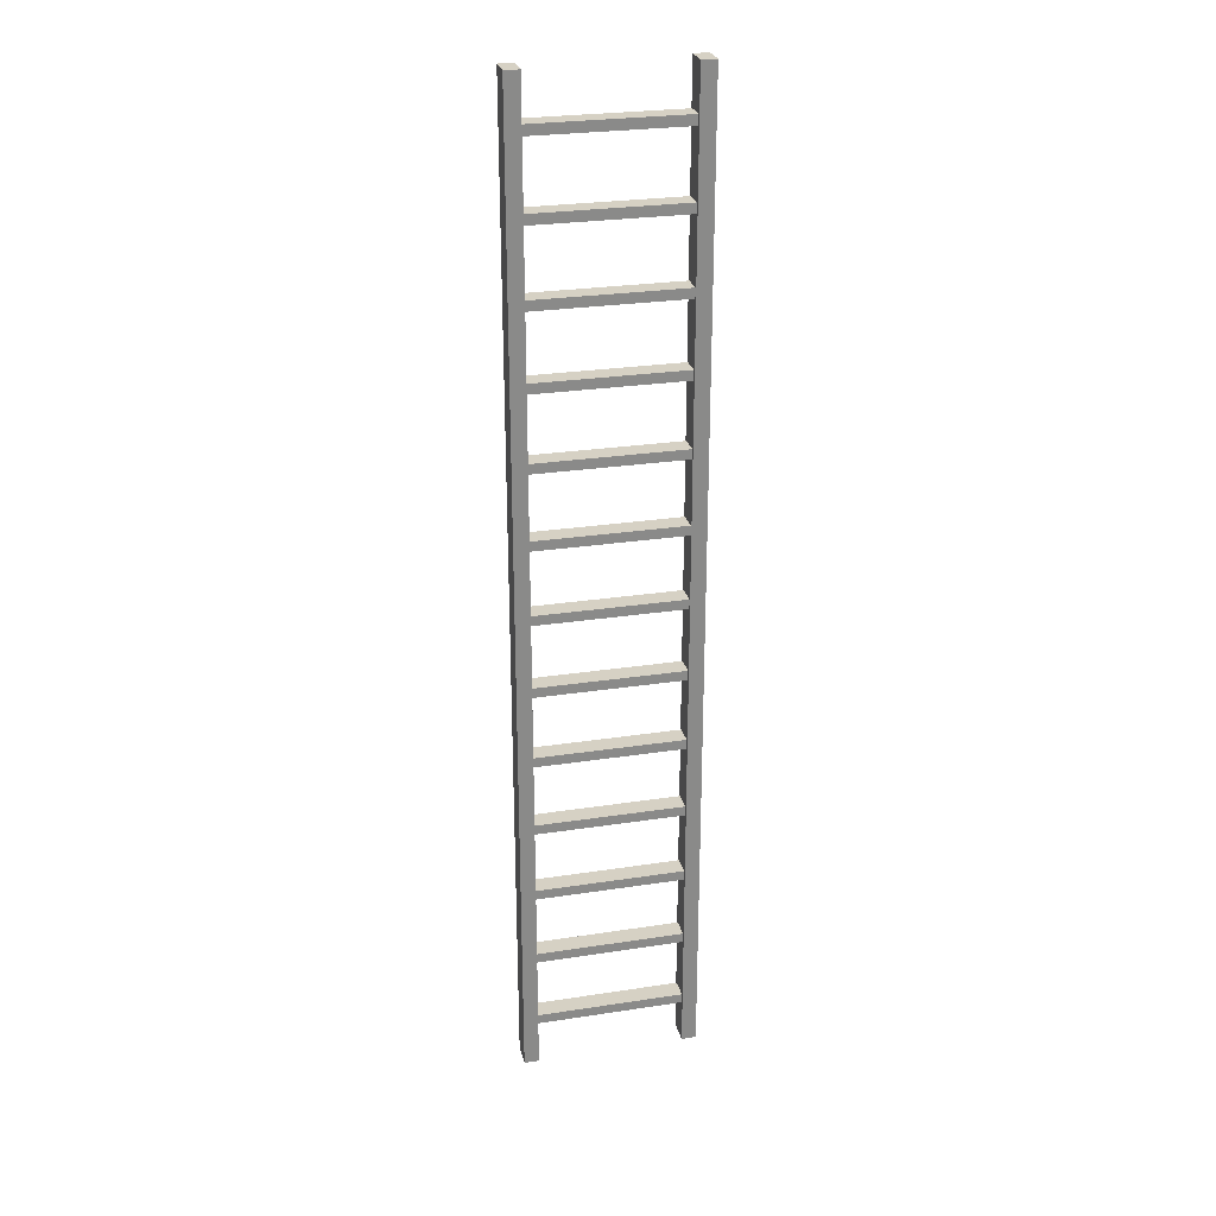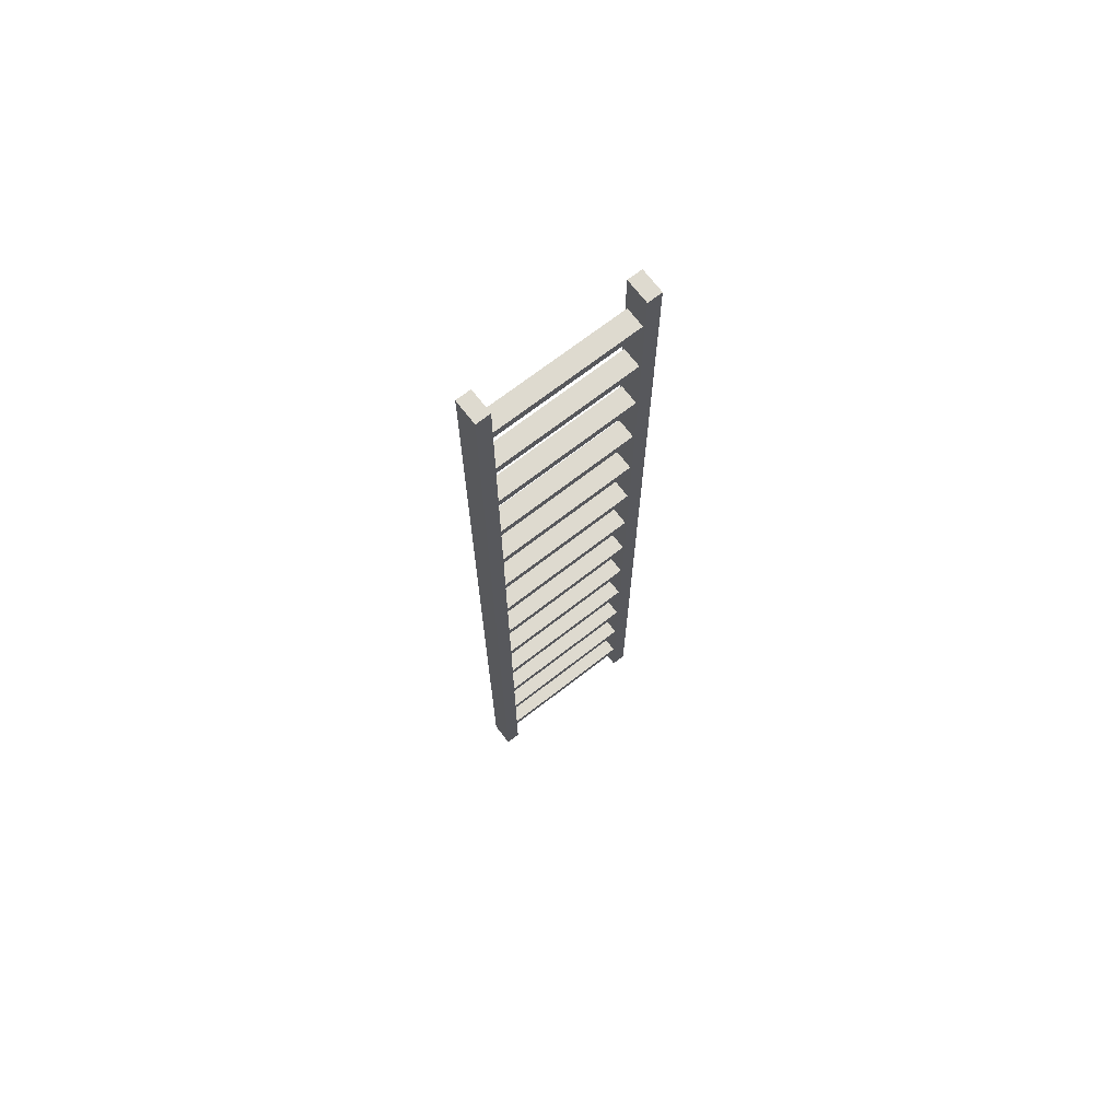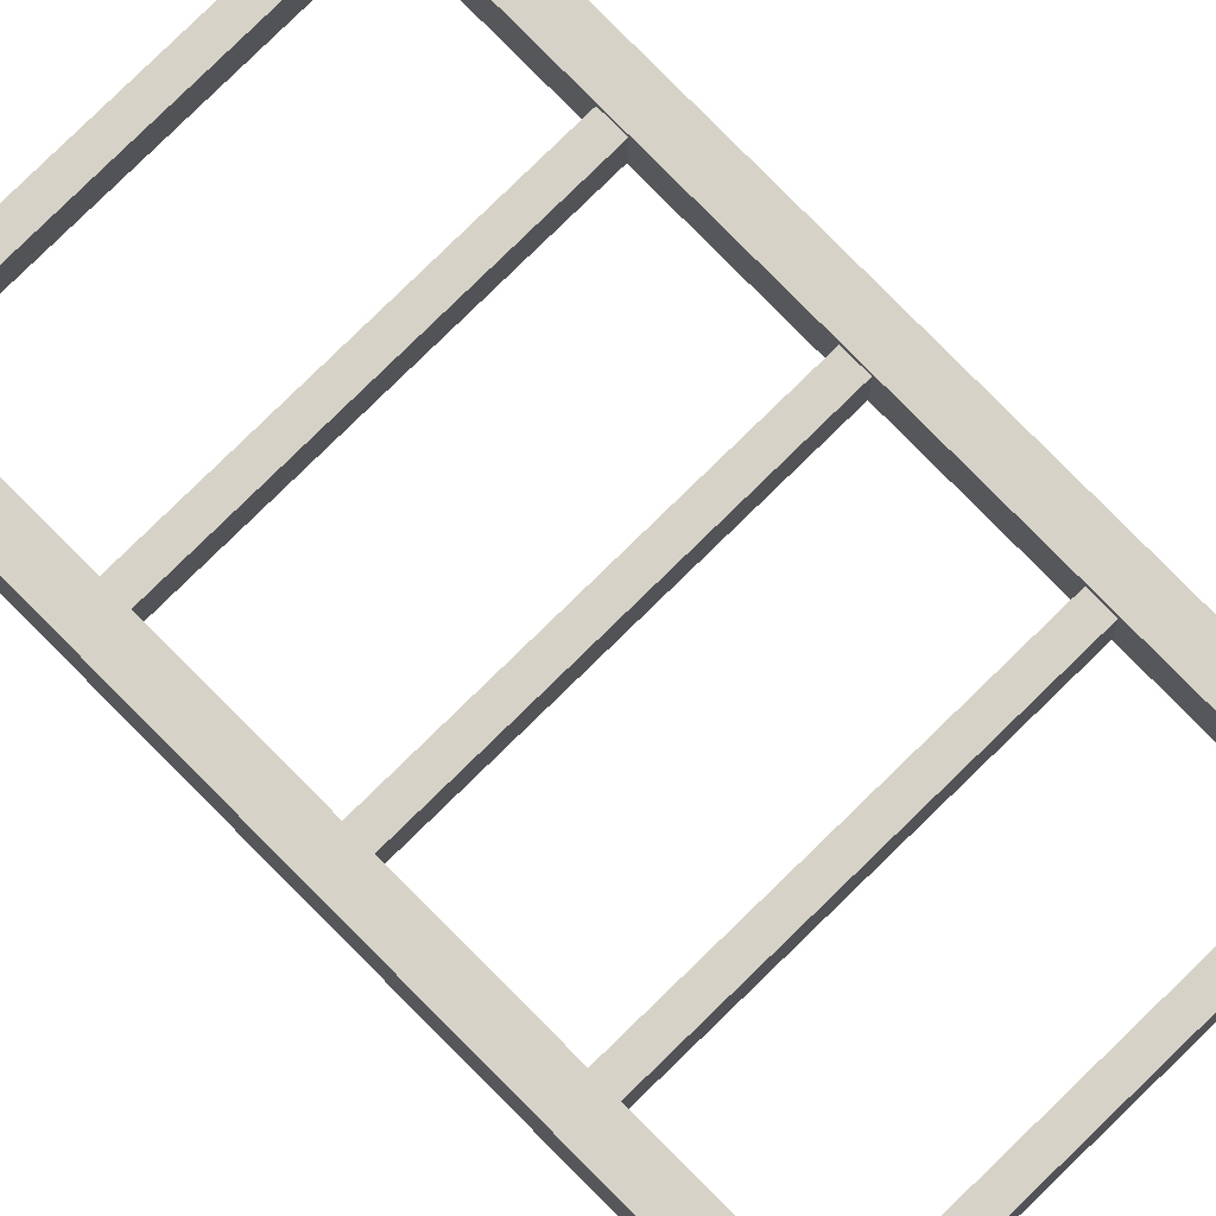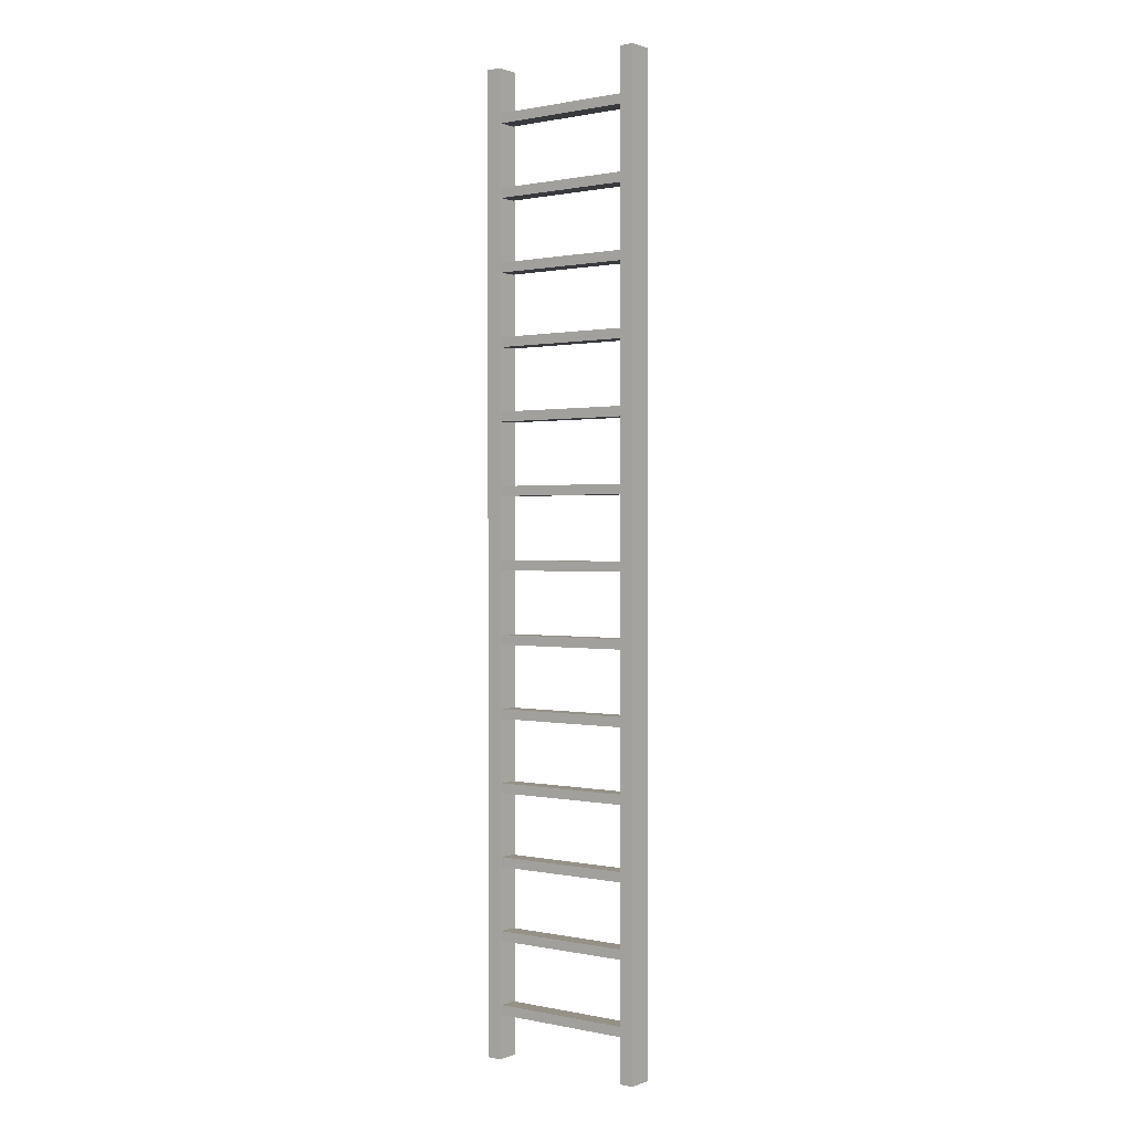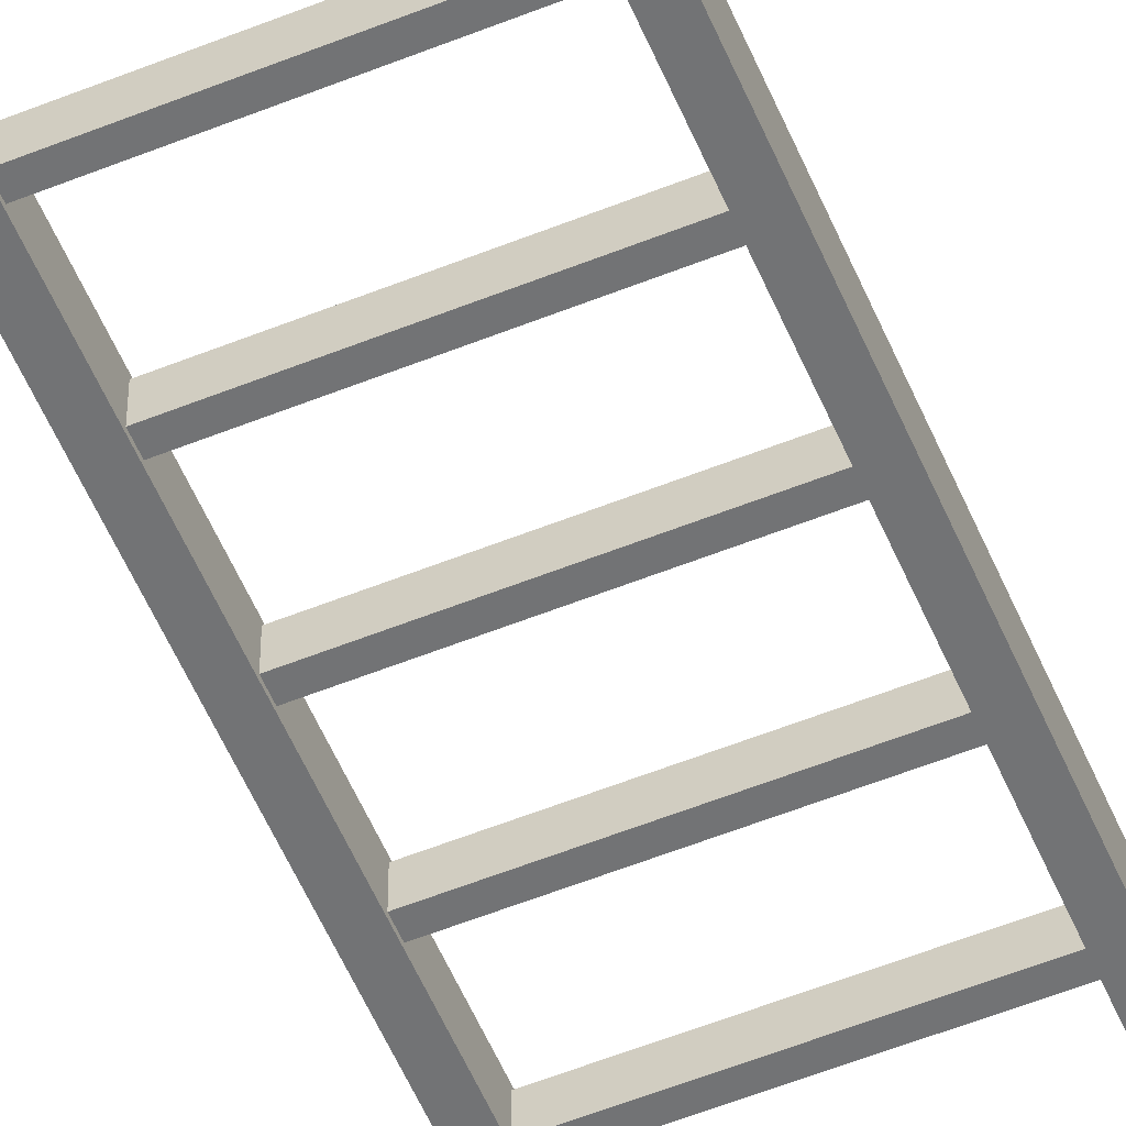
<metadata>
{"format":"obj","ext":"obj","renderer":"f3d","projection":"perspective","resolution":1024,"background":"white","views":[{"elev":26.8,"azim":166.6,"up":"+Y"},{"elev":71.0,"azim":-37.7,"up":"+Y"},{"elev":77.5,"azim":-44.5,"up":"+Z"},{"elev":0.8,"azim":-142.4,"up":"+Y"},{"elev":-55.9,"azim":22.9,"up":"+Z"}]}
</metadata>
<code>
o ladder_Plane
v 0.36 0 0.1
v 0.3 0 0.1
v 0.36 0 0
v 0.3 0 0
v 0.36 2 0.1
v 0.36 2 0
v 0.3 2 0
v -0.3 3.78 0.01
v 0.3 3.78 0.09
v -0.3 3.78 0.09
v 0.3 3.78 0.01
v -0.3 3.82 0.01
v 0.3 3.82 0.09
v -0.3 3.82 0.09
v 0.3 3.82 0.01
v -0.3 3.48 0.01
v 0.3 3.48 0.09
v -0.3 3.48 0.09
v 0.3 3.48 0.01
v -0.3 3.52 0.01
v 0.3 3.52 0.09
v -0.3 3.52 0.09
v 0.3 3.52 0.01
v 0.3 3.22 0.01
v -0.3 3.22 0.09
v 0.3 3.22 0.09
v -0.3 3.22 0.01
v 0.3 3.18 0.01
v -0.3 3.18 0.09
v 0.3 3.18 0.09
v -0.3 3.18 0.01
v -0.3 2.88 0.01
v 0.3 2.88 0.09
v -0.3 2.88 0.09
v 0.3 2.88 0.01
v -0.3 2.92 0.01
v 0.3 2.92 0.09
v -0.3 2.92 0.09
v 0.3 2.92 0.01
v 0.3 2.62 0.01
v -0.3 2.62 0.09
v 0.3 2.62 0.09
v -0.3 2.62 0.01
v 0.3 2.58 0.01
v -0.3 2.58 0.09
v 0.3 2.58 0.09
v -0.3 2.58 0.01
v -0.3 1.38 0.01
v 0.3 1.38 0.09
v -0.3 1.38 0.09
v 0.3 1.38 0.01
v -0.3 1.42 0.01
v 0.3 1.42 0.09
v -0.3 1.42 0.09
v 0.3 1.42 0.01
v 0.3 1.72 0.01
v -0.3 1.72 0.09
v 0.3 1.72 0.09
v -0.3 1.72 0.01
v 0.3 1.68 0.01
v -0.3 1.68 0.09
v 0.3 1.68 0.09
v -0.3 1.68 0.01
v -0.3 1.98 0.01
v 0.3 1.98 0.09
v -0.3 1.98 0.09
v 0.3 1.98 0.01
v -0.3 2.02 0.01
v 0.3 2.02 0.09
v -0.3 2.02 0.09
v 0.3 2.02 0.01
v 0.3 2.32 0.01
v -0.3 2.32 0.09
v 0.3 2.32 0.09
v -0.3 2.32 0.01
v 0.3 2.28 0.01
v -0.3 2.28 0.09
v 0.3 2.28 0.09
v -0.3 2.28 0.01
v -0.3 1.08 0.01
v 0.3 1.08 0.09
v -0.3 1.08 0.09
v 0.3 1.08 0.01
v -0.3 1.12 0.01
v 0.3 1.12 0.09
v -0.3 1.12 0.09
v 0.3 1.12 0.01
v 0.3 0.82 0.01
v -0.3 0.82 0.09
v 0.3 0.82 0.09
v -0.3 0.82 0.01
v 0.3 0.78 0.01
v -0.3 0.78 0.09
v 0.3 0.78 0.09
v -0.3 0.78 0.01
v -0.3 0.48 0.01
v 0.3 0.48 0.09
v -0.3 0.48 0.09
v 0.3 0.48 0.01
v -0.3 0.52 0.01
v 0.3 0.52 0.09
v -0.3 0.52 0.09
v 0.3 0.52 0.01
v 0.3 0.22 0.01
v -0.3 0.22 0.09
v 0.3 0.22 0.09
v -0.3 0.22 0.01
v 0.3 0.18 0.01
v -0.3 0.18 0.09
v 0.3 0.18 0.09
v -0.3 0.18 0.01
v 0.3 2 0.1
v 0.3 4 0
v 0.36 4 0
v 0.3 4 0.1
v 0.36 4 0.1
v -0.36 4 0.1
v -0.3 4 0.1
v -0.36 4 0
v -0.3 4 0
v -0.3 2 0.1
v -0.3 2 0
v -0.36 2 0
v -0.36 2 0.1
v -0.3 0 0
v -0.36 0 0
v -0.3 0 0.1
v -0.36 0 0.1
v -0.33 3.93 0.07
v -0.33 3.97 0.03
v -0.33 3.93 0.03
f 2 4 3
f 7 112 115
f 1 5 112
f 4 7 6
f 3 6 5
f 2 112 7
f 112 5 116
f 11 8 12
f 10 9 13
f 8 11 9
f 13 15 12
f 19 16 20
f 18 17 21
f 16 19 17
f 21 23 20
f 26 24 27
f 31 28 30
f 29 30 26
f 28 31 27
f 35 32 36
f 34 33 37
f 32 35 33
f 37 39 36
f 42 40 43
f 47 44 46
f 45 46 42
f 44 47 43
f 51 48 52
f 50 49 53
f 48 51 49
f 53 55 52
f 58 56 59
f 63 60 62
f 61 62 58
f 60 63 59
f 67 64 68
f 66 65 69
f 64 67 65
f 69 71 68
f 74 72 75
f 79 76 78
f 77 78 74
f 76 79 75
f 83 80 84
f 82 81 85
f 80 83 81
f 85 87 84
f 90 88 91
f 95 92 94
f 93 94 90
f 92 95 91
f 99 96 100
f 98 97 101
f 96 99 97
f 101 103 100
f 106 104 107
f 111 108 110
f 109 110 106
f 120 119 117
f 108 111 107
f 6 7 113
f 5 6 114
f 116 114 113
f 119 123 124
f 120 122 123
f 117 124 121
f 122 121 127
f 124 123 126
f 123 122 125
f 121 124 128
f 118 121 122
f 128 126 125
f 1 2 3
f 113 7 115
f 2 1 112
f 3 4 6
f 1 3 5
f 4 2 7
f 115 112 116
f 15 11 12
f 14 10 13
f 10 8 9
f 14 13 12
f 23 19 20
f 22 18 21
f 18 16 17
f 22 21 20
f 25 26 27
f 29 31 30
f 25 29 26
f 24 28 27
f 39 35 36
f 38 34 37
f 34 32 33
f 38 37 36
f 41 42 43
f 45 47 46
f 41 45 42
f 40 44 43
f 55 51 52
f 54 50 53
f 50 48 49
f 54 53 52
f 57 58 59
f 61 63 62
f 57 61 58
f 56 60 59
f 71 67 68
f 70 66 69
f 66 64 65
f 70 69 68
f 73 74 75
f 77 79 78
f 73 77 74
f 72 76 75
f 87 83 84
f 86 82 85
f 82 80 81
f 86 85 84
f 89 90 91
f 93 95 94
f 89 93 90
f 88 92 91
f 103 99 100
f 102 98 101
f 98 96 97
f 102 101 100
f 105 106 107
f 109 111 110
f 105 109 106
f 118 120 117
f 104 108 107
f 114 6 113
f 116 5 114
f 115 116 113
f 117 119 124
f 119 120 123
f 118 117 121
f 125 122 127
f 128 124 126
f 126 123 125
f 127 121 128
f 120 118 122
f 127 128 125
f 129 130 131

</code>
